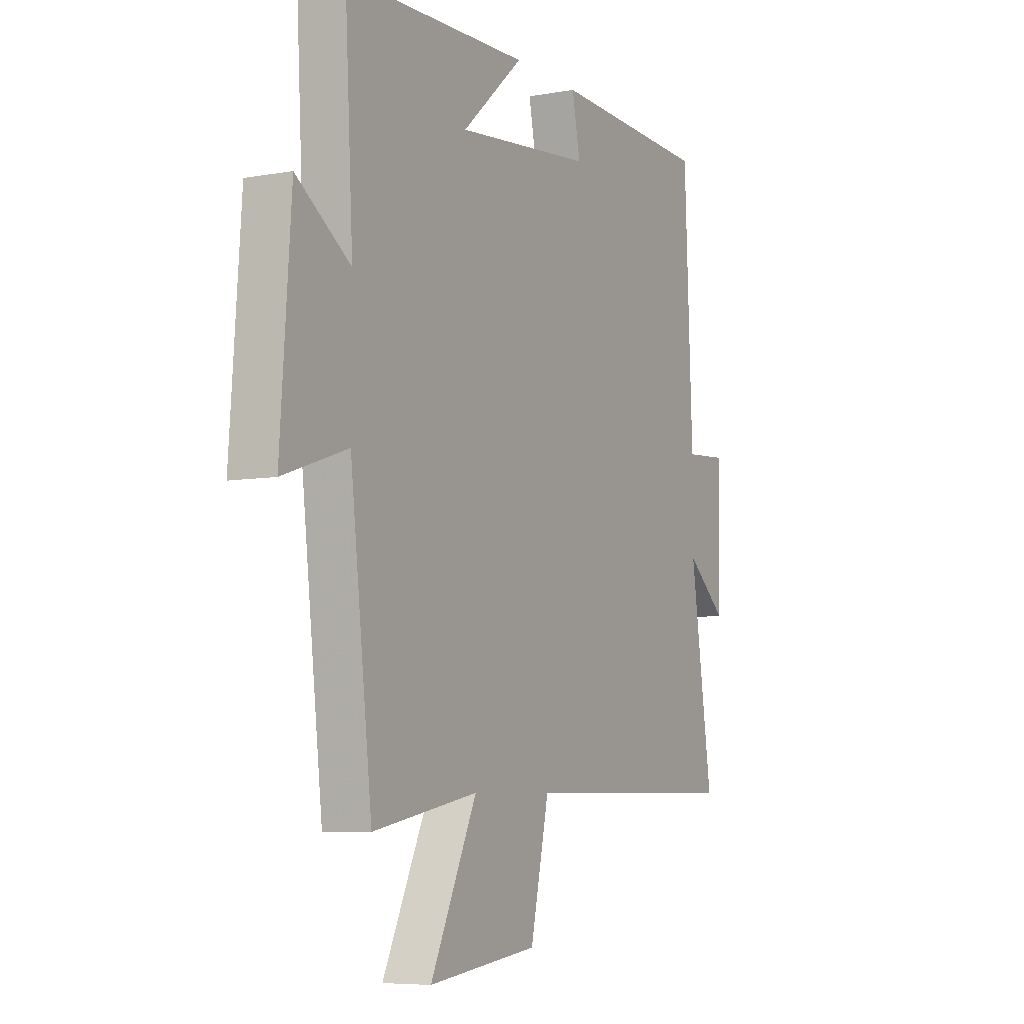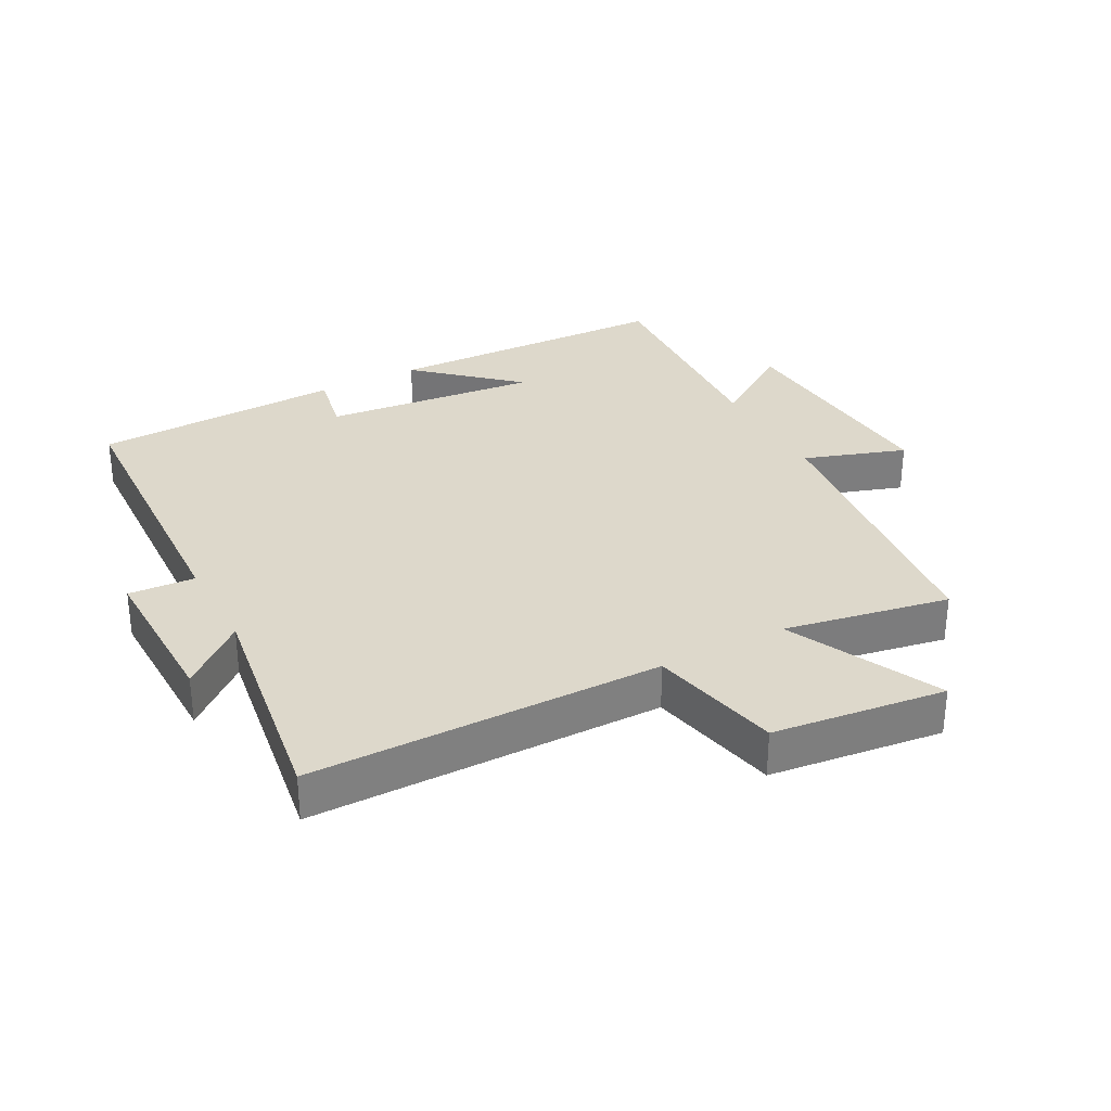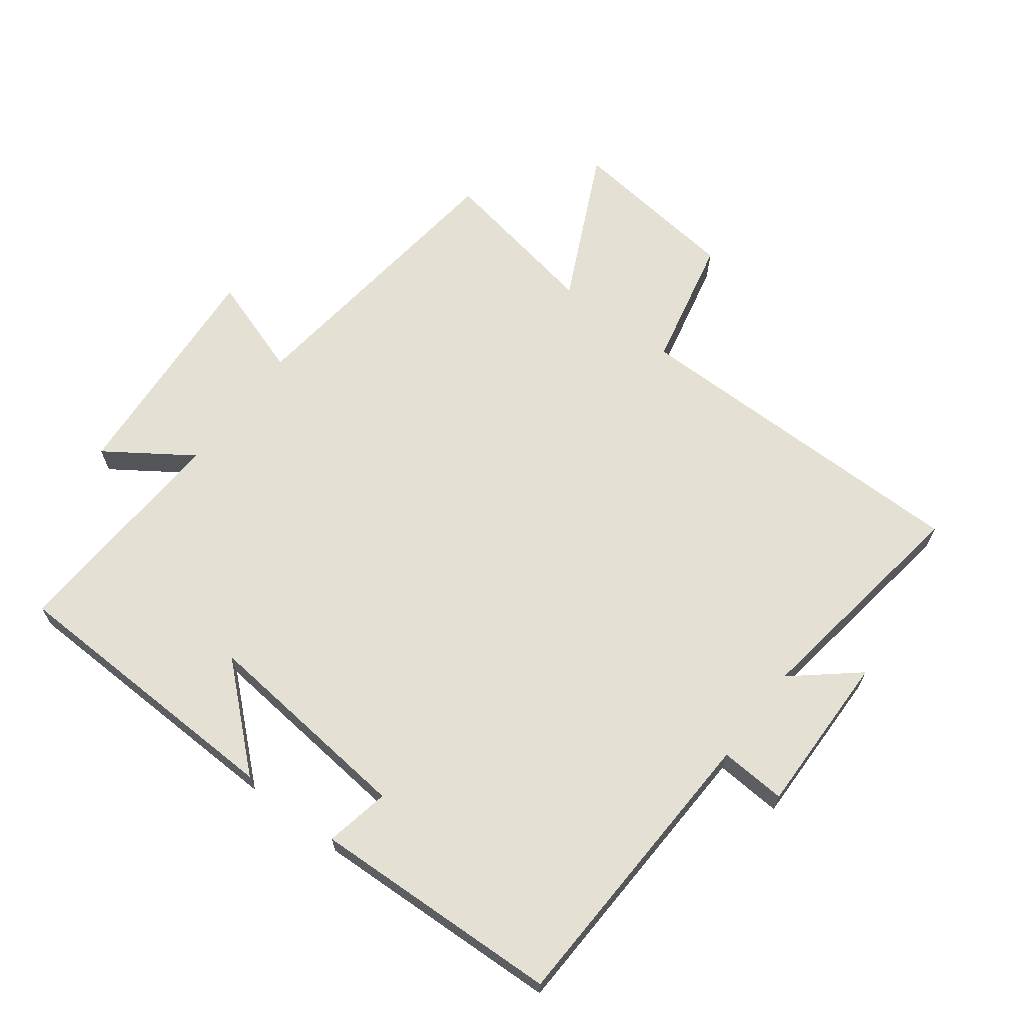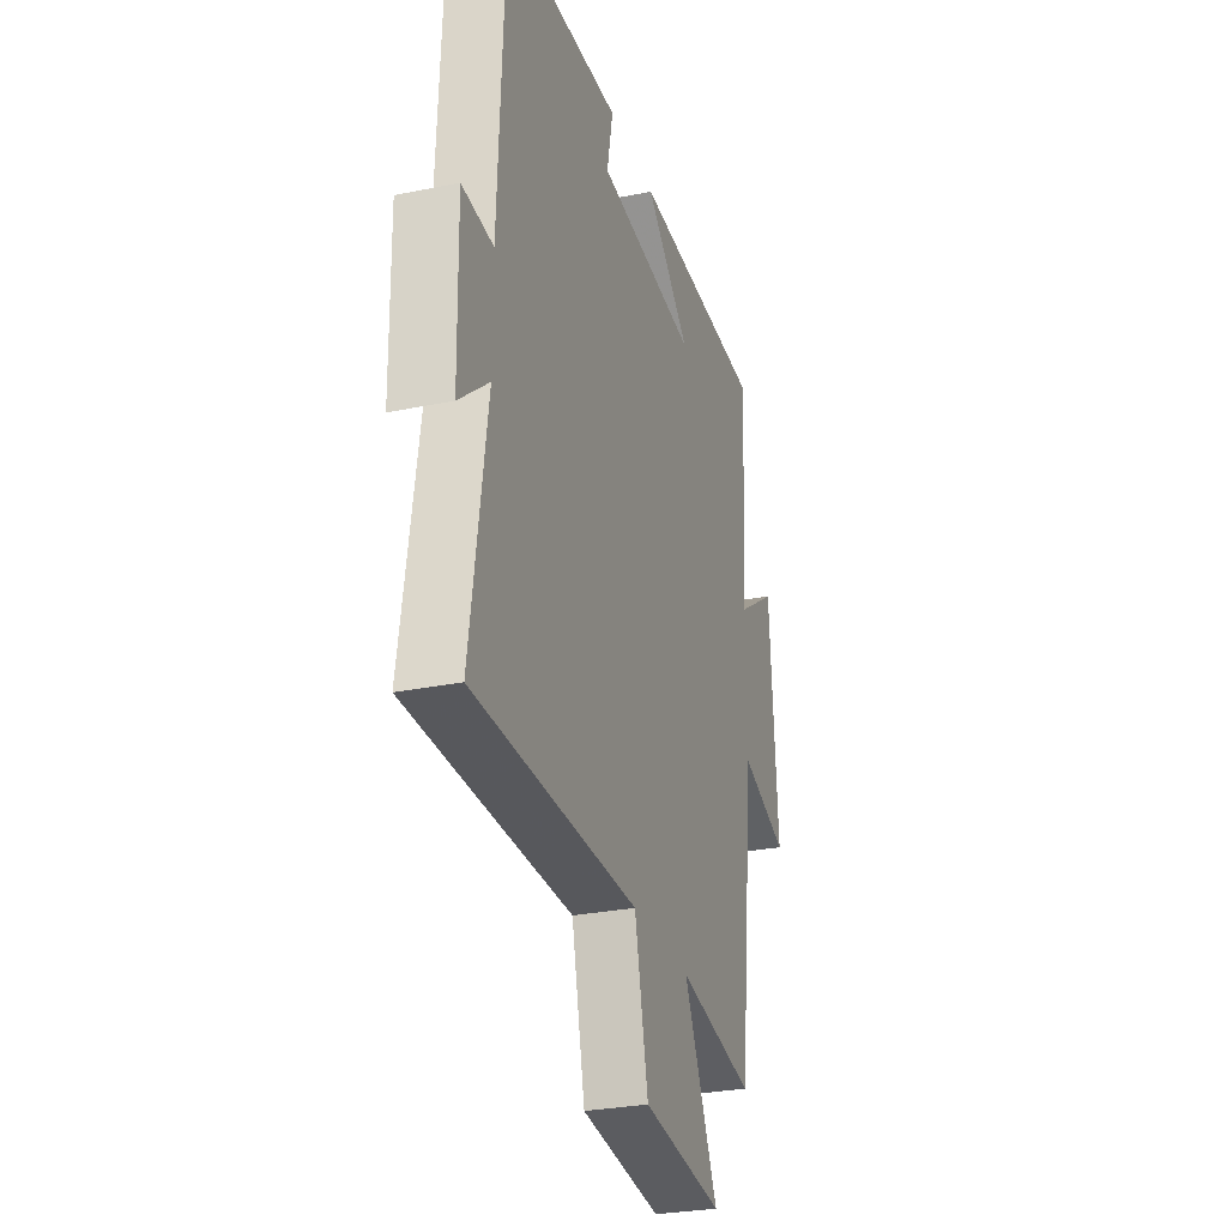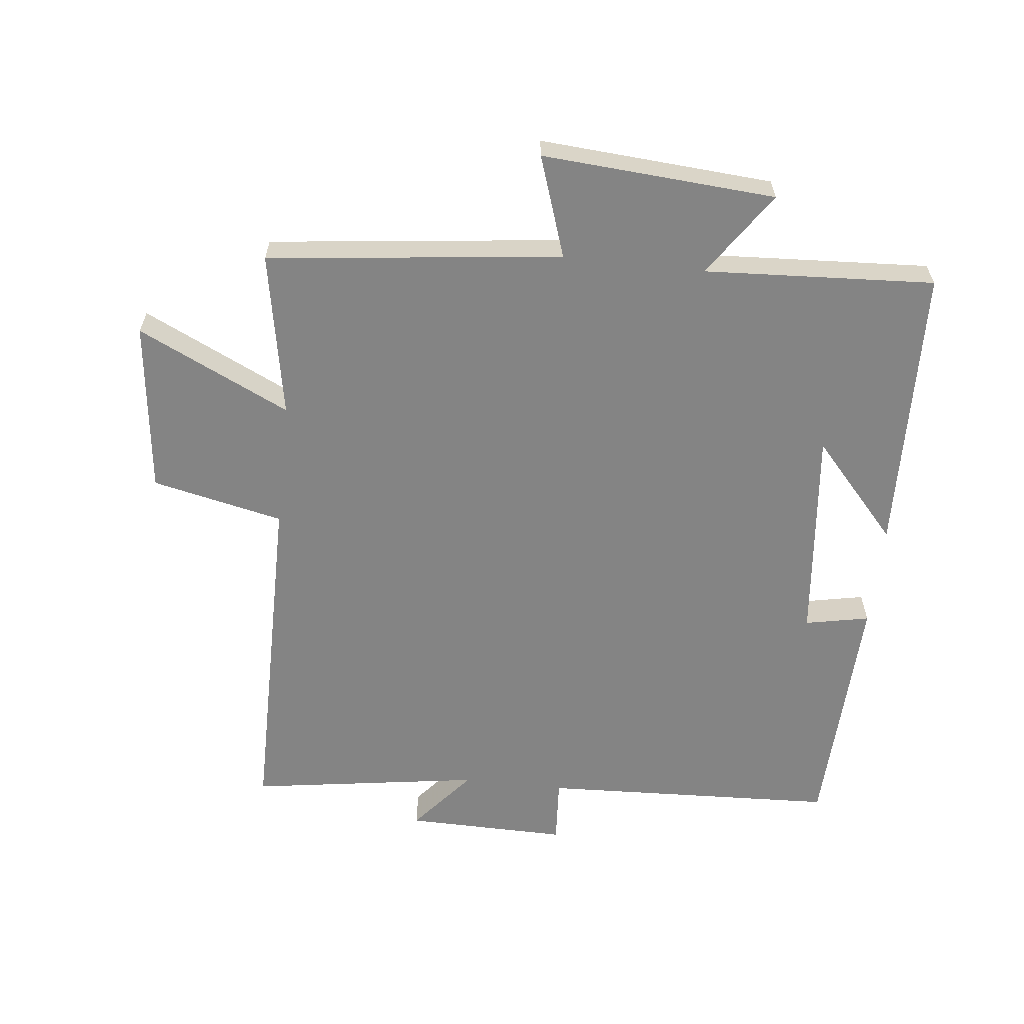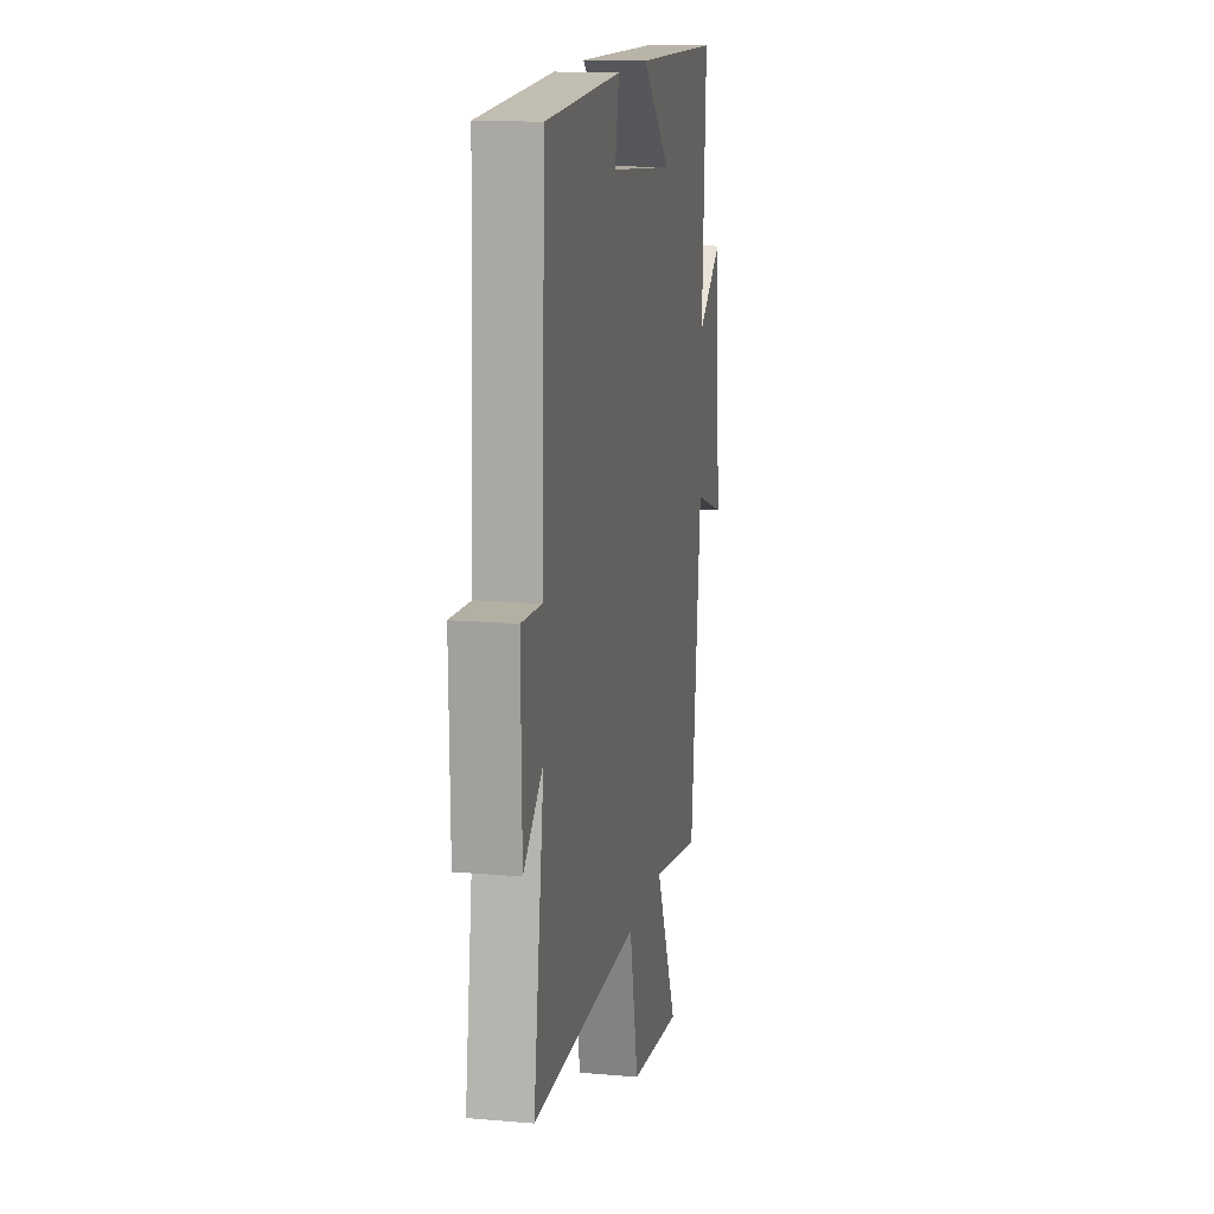
<metadata>
{"format":"obj","ext":"obj","renderer":"f3d","projection":"perspective","resolution":1024,"background":"white","views":[{"elev":-6.6,"azim":-61.8,"up":"+Z"},{"elev":31.2,"azim":151.9,"up":"+Y"},{"elev":66.0,"azim":37.0,"up":"+Y"},{"elev":-28.6,"azim":107.0,"up":"+Z"},{"elev":-61.3,"azim":-96.3,"up":"+Y"},{"elev":14.8,"azim":100.6,"up":"+Z"}]}
</metadata>
<code>
v -0.447 0.07 -0.547
v -0.5 0.07 -0.091
v -0.657 0.07 -0.144
v -0.631 0.07 0.218
v -0.5 0.07 0.129
v -0.52 0.07 0.486
v -0.072 0.07 0.5
v -0.222 0.07 0.366
v 0.112 0.07 0.4
v 0.092 0.07 0.5
v 0.48 0.07 0.485
v 0.5 0.07 0.024
v 0.603 0.07 0.031
v 0.599 0.07 -0.221
v 0.5 0.07 -0.138
v 0.554 0.07 -0.498
v 0.009 0.07 -0.5
v -0.036 0.07 -0.704
v -0.304 0.07 -0.736
v -0.191 0.07 -0.5
v -0.447 0 -0.547
v -0.5 0 -0.091
v -0.657 0 -0.144
v -0.631 0 0.218
v -0.5 0 0.129
v -0.52 0 0.486
v -0.072 0 0.5
v -0.222 0 0.366
v 0.112 0 0.4
v 0.092 0 0.5
v 0.48 0 0.485
v 0.5 0 0.024
v 0.603 0 0.031
v 0.599 0 -0.221
v 0.5 0 -0.138
v 0.554 0 -0.498
v 0.009 0 -0.5
v -0.036 0 -0.704
v -0.304 0 -0.736
v -0.191 0 -0.5
f 17 18 19 20
f 15 16 17 20
f 15 20 1 2
f 12 13 14 15
f 12 15 2
f 9 10 11 12
f 8 9 12 2
f 5 6 7 8
f 5 8 2 3
f 3 4 5
f 40 39 38 37
f 40 37 36 35
f 22 21 40 35
f 35 34 33 32
f 22 35 32
f 32 31 30 29
f 22 32 29 28
f 28 27 26 25
f 23 22 28 25
f 25 24 23
f 1 21 22 2
f 2 22 23 3
f 3 23 24 4
f 4 24 25 5
f 5 25 26 6
f 6 26 27 7
f 7 27 28 8
f 8 28 29 9
f 9 29 30 10
f 10 30 31 11
f 11 31 32 12
f 12 32 33 13
f 13 33 34 14
f 14 34 35 15
f 15 35 36 16
f 16 36 37 17
f 17 37 38 18
f 18 38 39 19
f 19 39 40 20
f 20 40 21 1

</code>
